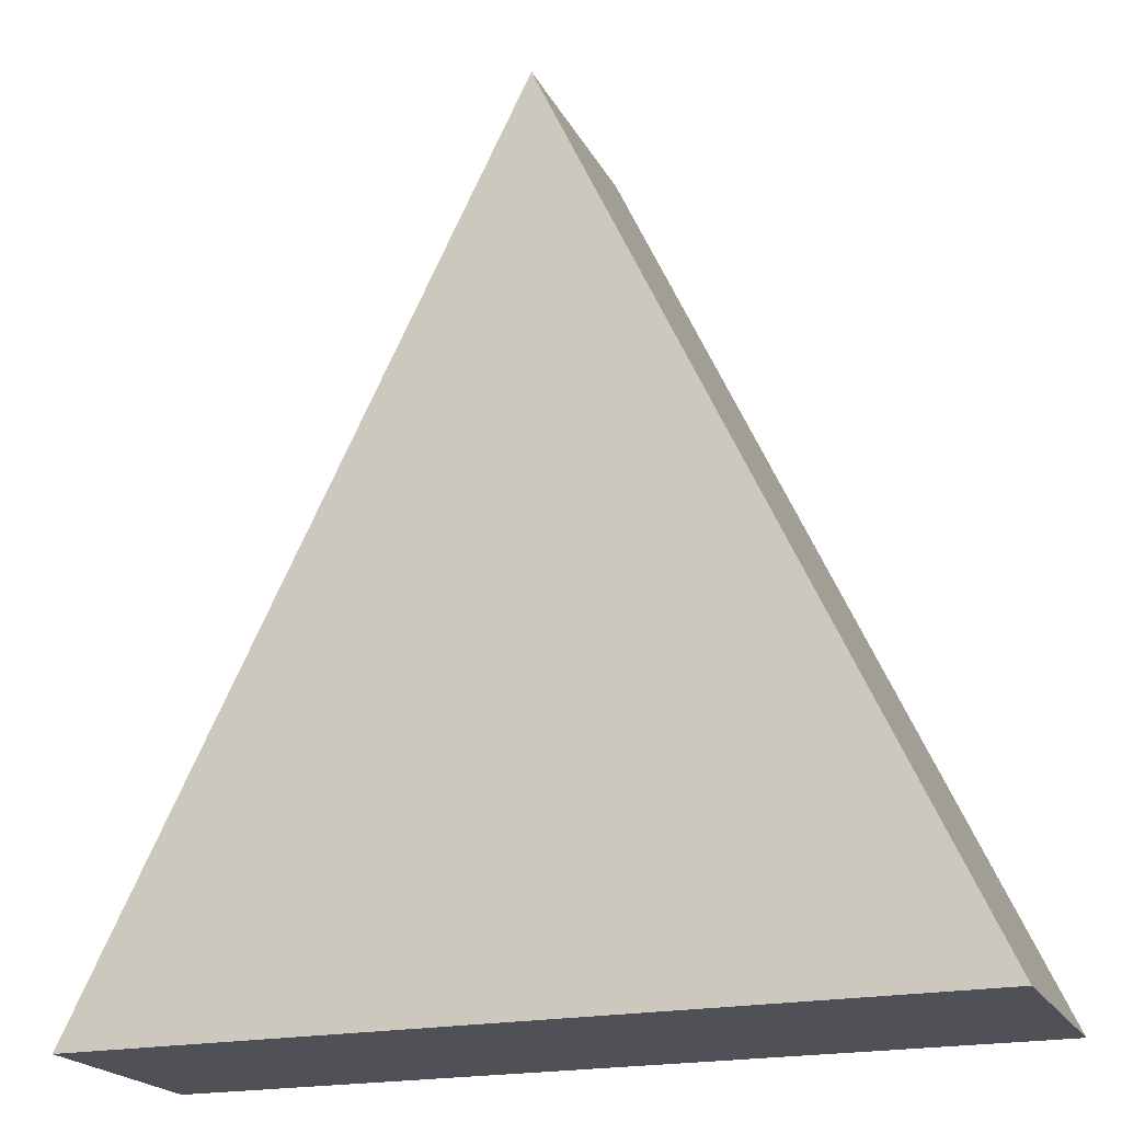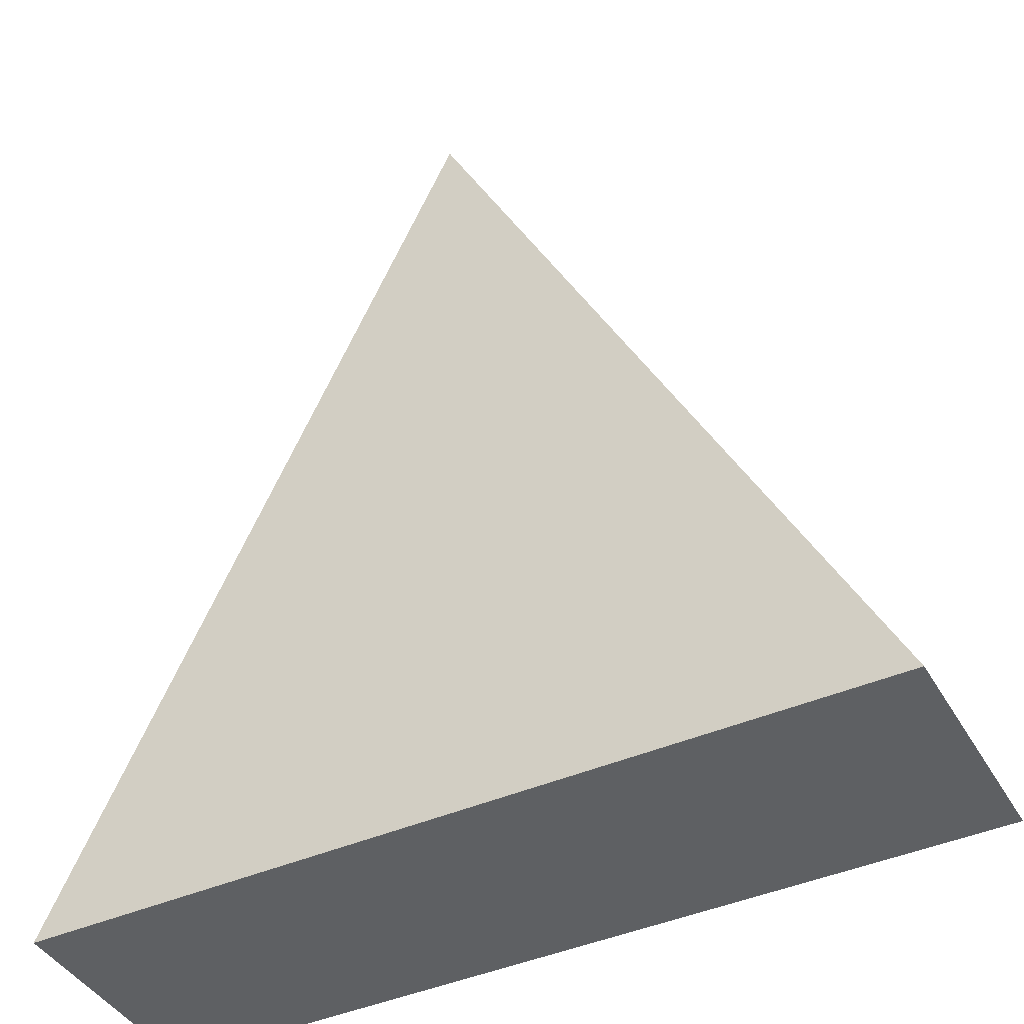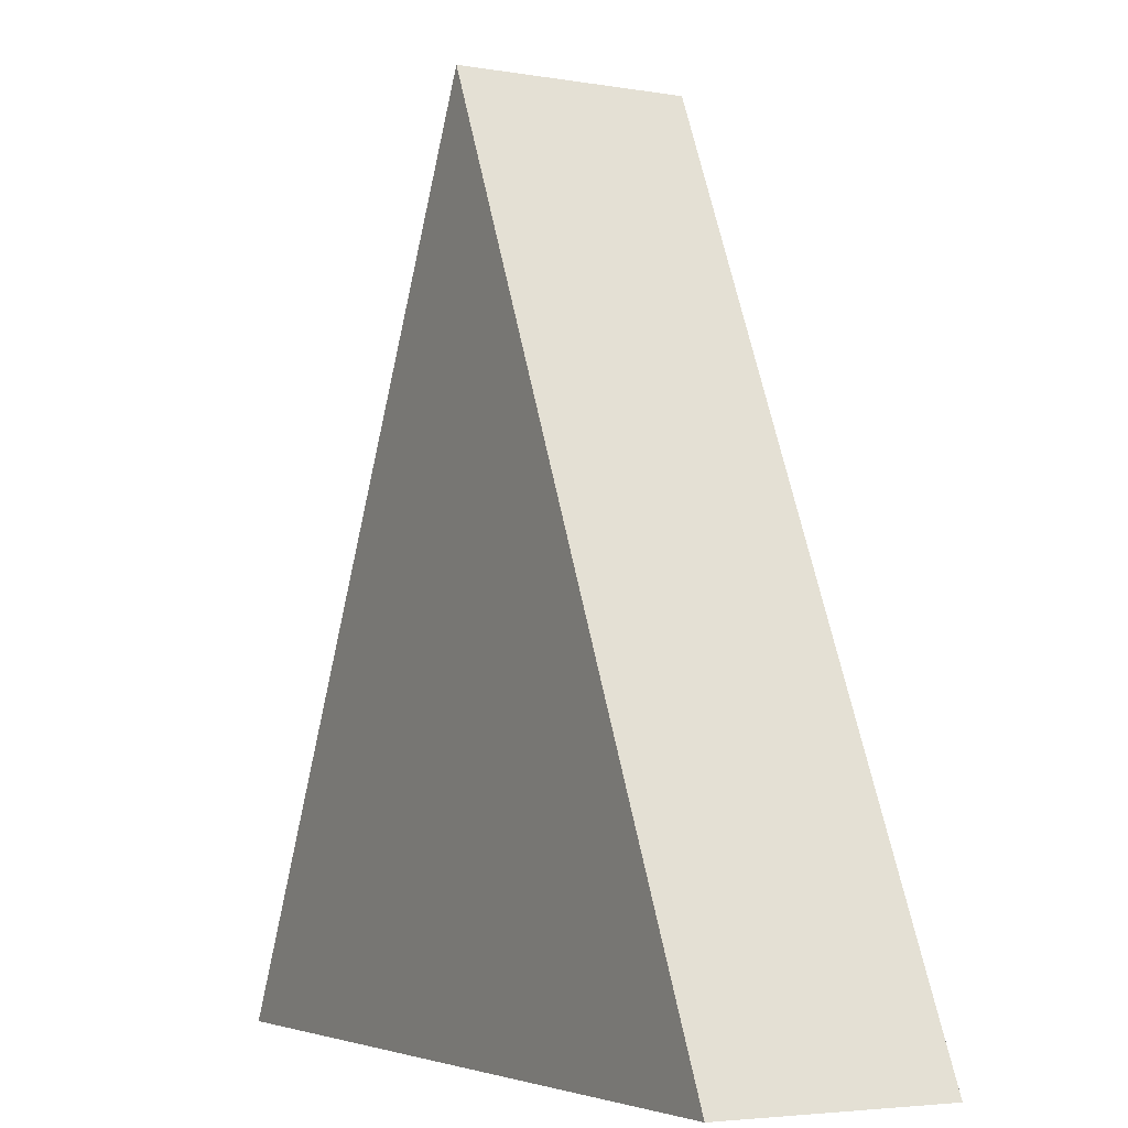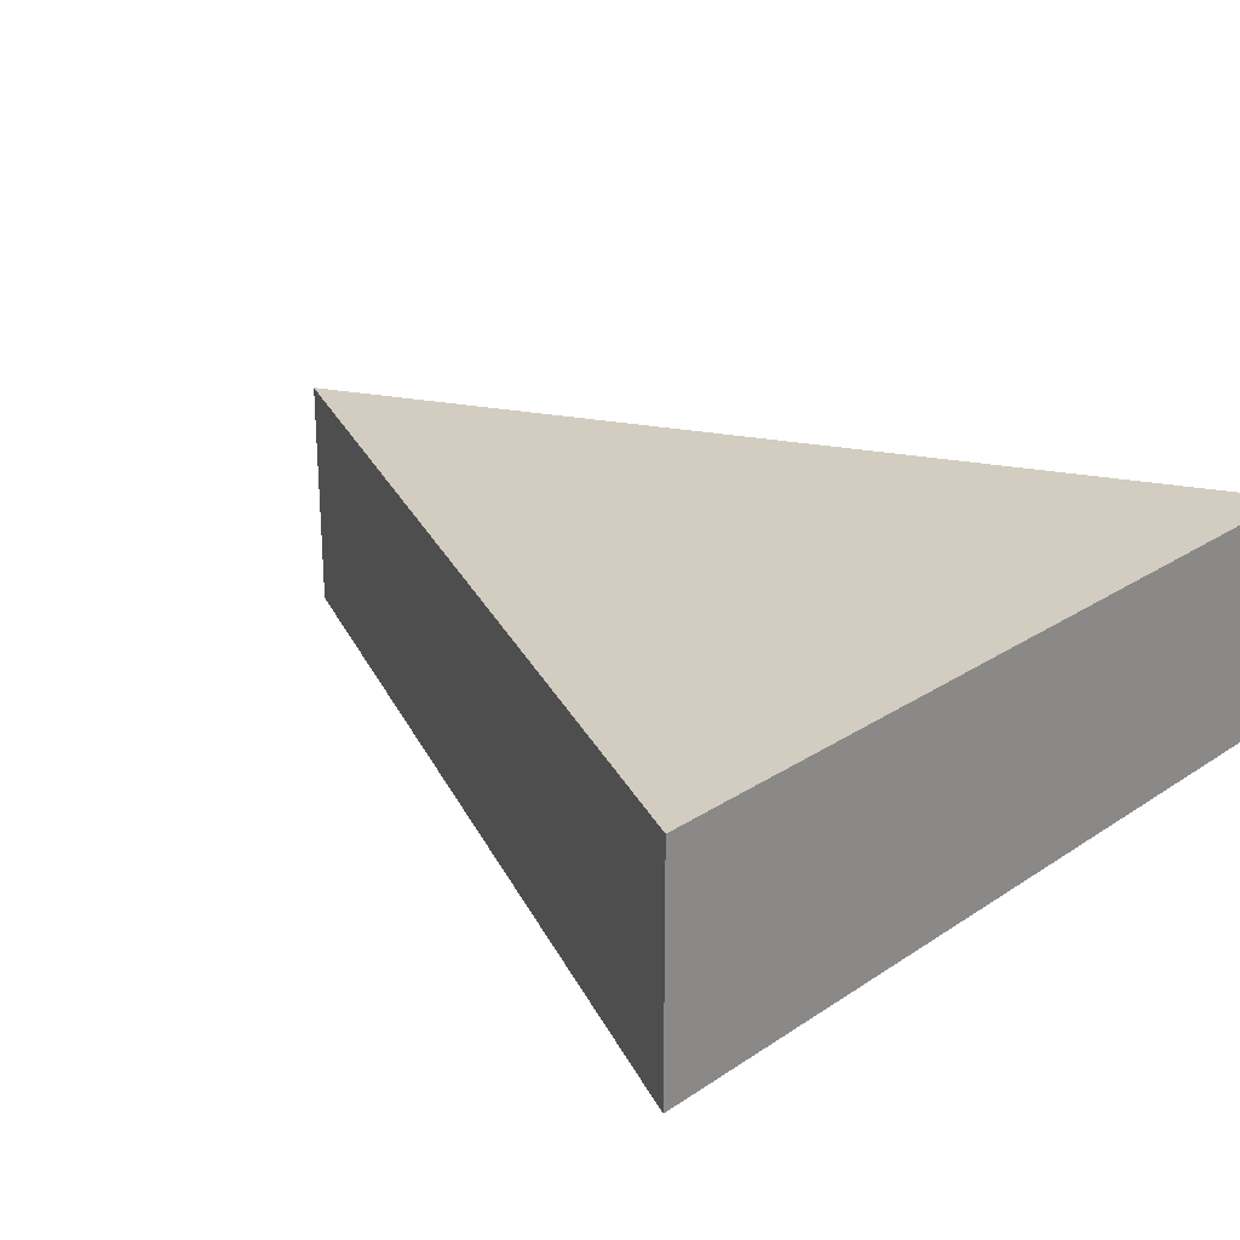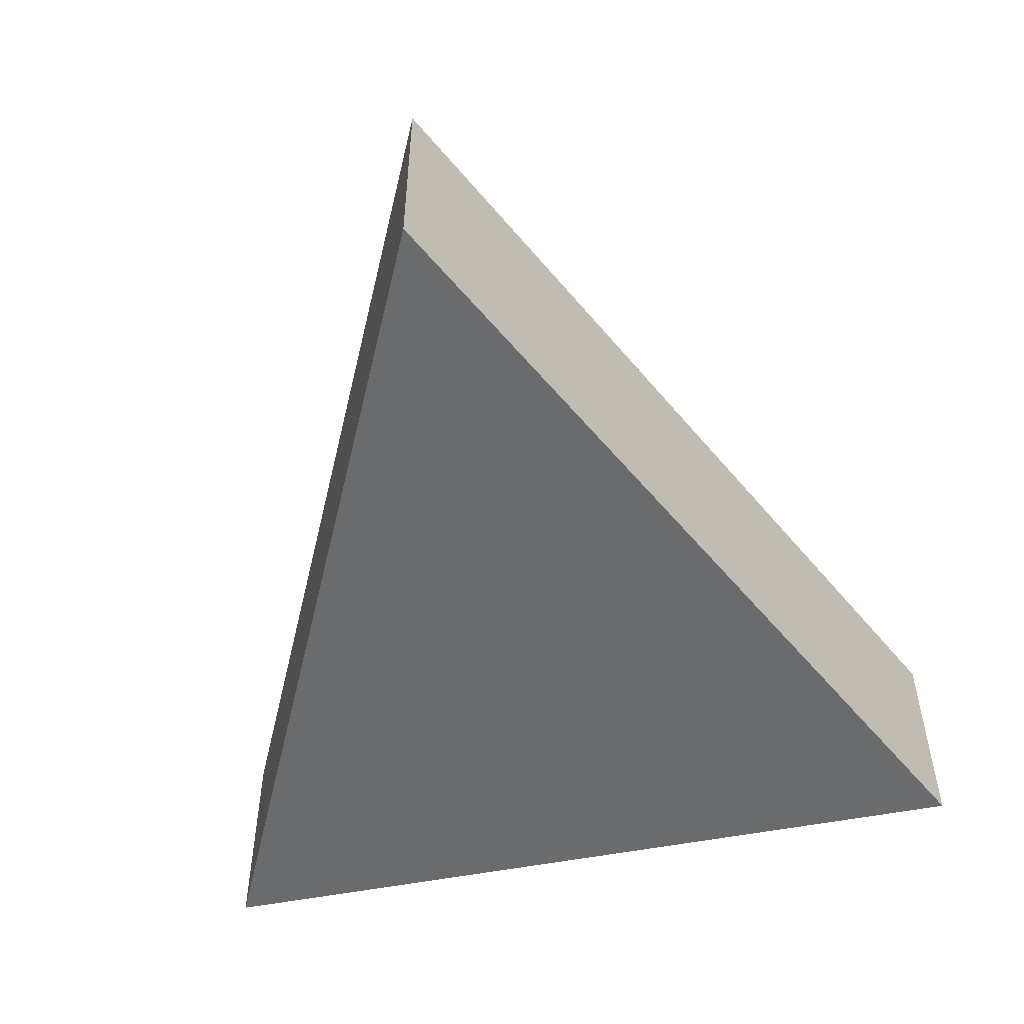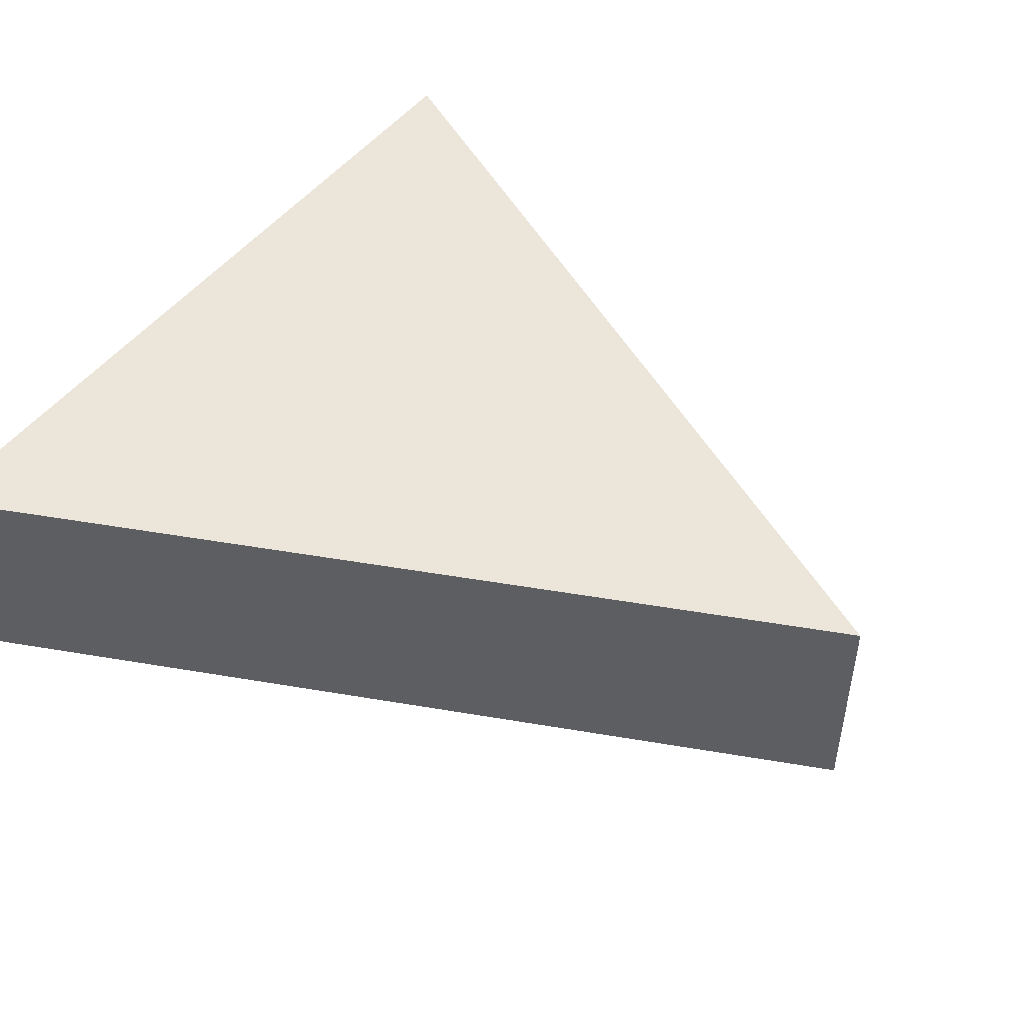
<metadata>
{"format":"obj","ext":"obj","renderer":"f3d","projection":"perspective","resolution":1024,"background":"white","views":[{"elev":-20.4,"azim":-159.5,"up":"+Z"},{"elev":-42.5,"azim":27.8,"up":"+Z"},{"elev":-4.1,"azim":-118.9,"up":"+Z"},{"elev":24.7,"azim":133.0,"up":"+Y"},{"elev":-53.2,"azim":11.8,"up":"+Y"},{"elev":48.5,"azim":-54.2,"up":"+Y"}]}
</metadata>
<code>
v -7 0 -5
v 0 0 10
v 0 4 10
v -7 4 -5
v 7.5 0 -5
v -7 0 -5
v -7 4 -5
v 7.5 4 -5
v 0 0 10
v 7.5 0 -5
v 7.5 4 -5
v 0 4 10
v 0 4 10
v 7.5 4 -5
v -7 4 -5
v 7.5 0 -5
v 0 0 10
v -7 0 -5
g 230a4d91-e2b7-11ea-9d8a-54bf646e7e1f
f 1 2 4
f 4 2 3
g 230a749c-e2b7-11ea-a36d-54bf646e7e1f
f 5 6 8
f 8 6 7
g 230a9bb8-e2b7-11ea-bb7f-54bf646e7e1f
f 9 10 12
f 12 10 11
g 230ac2c2-e2b7-11ea-ab60-54bf646e7e1f
f 13 14 15
g 230ae9d2-e2b7-11ea-8881-54bf646e7e1f
f 16 17 18

</code>
